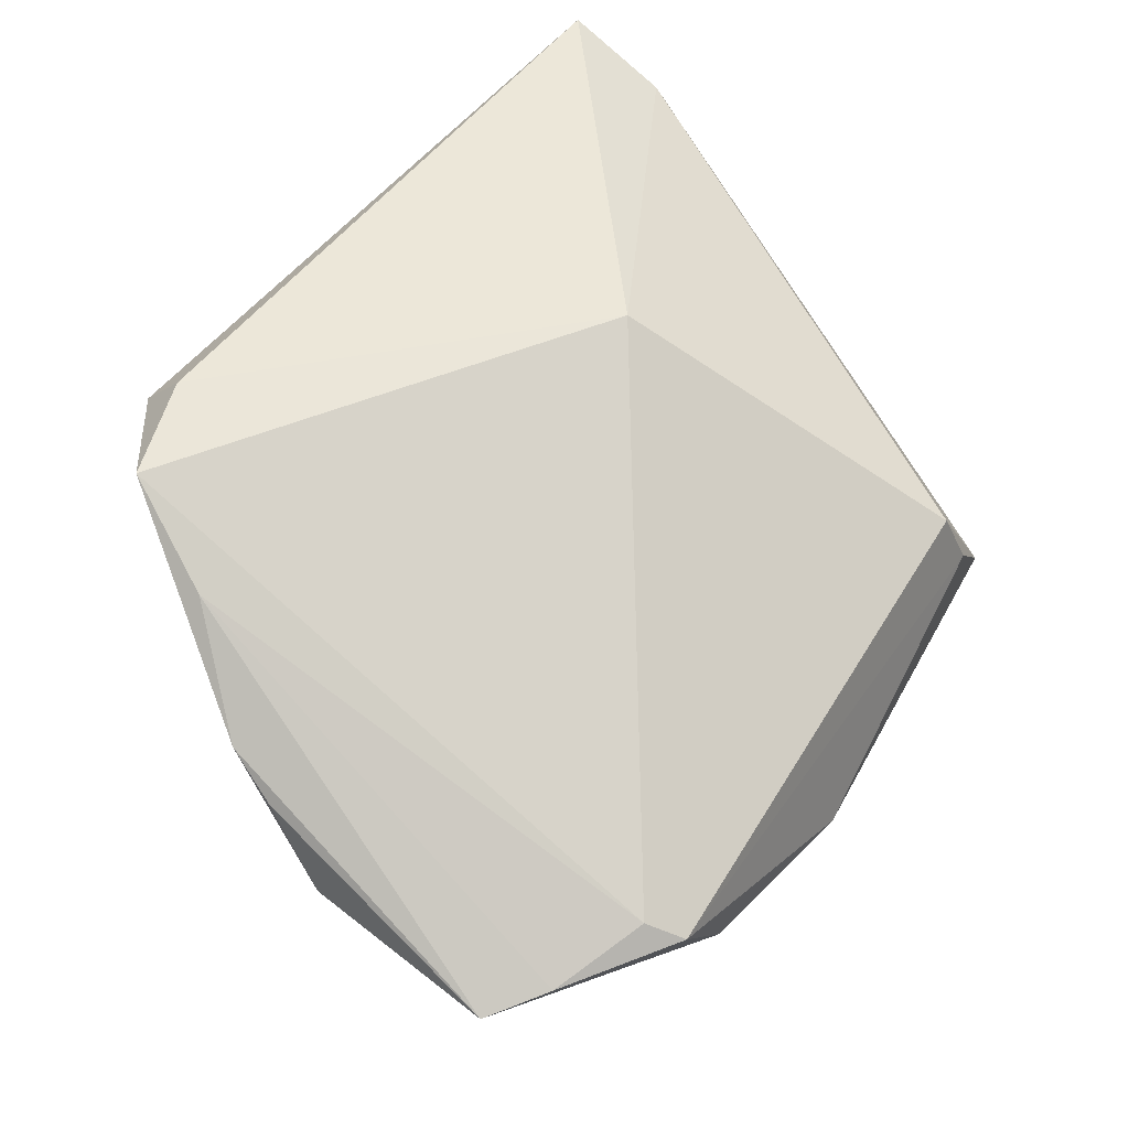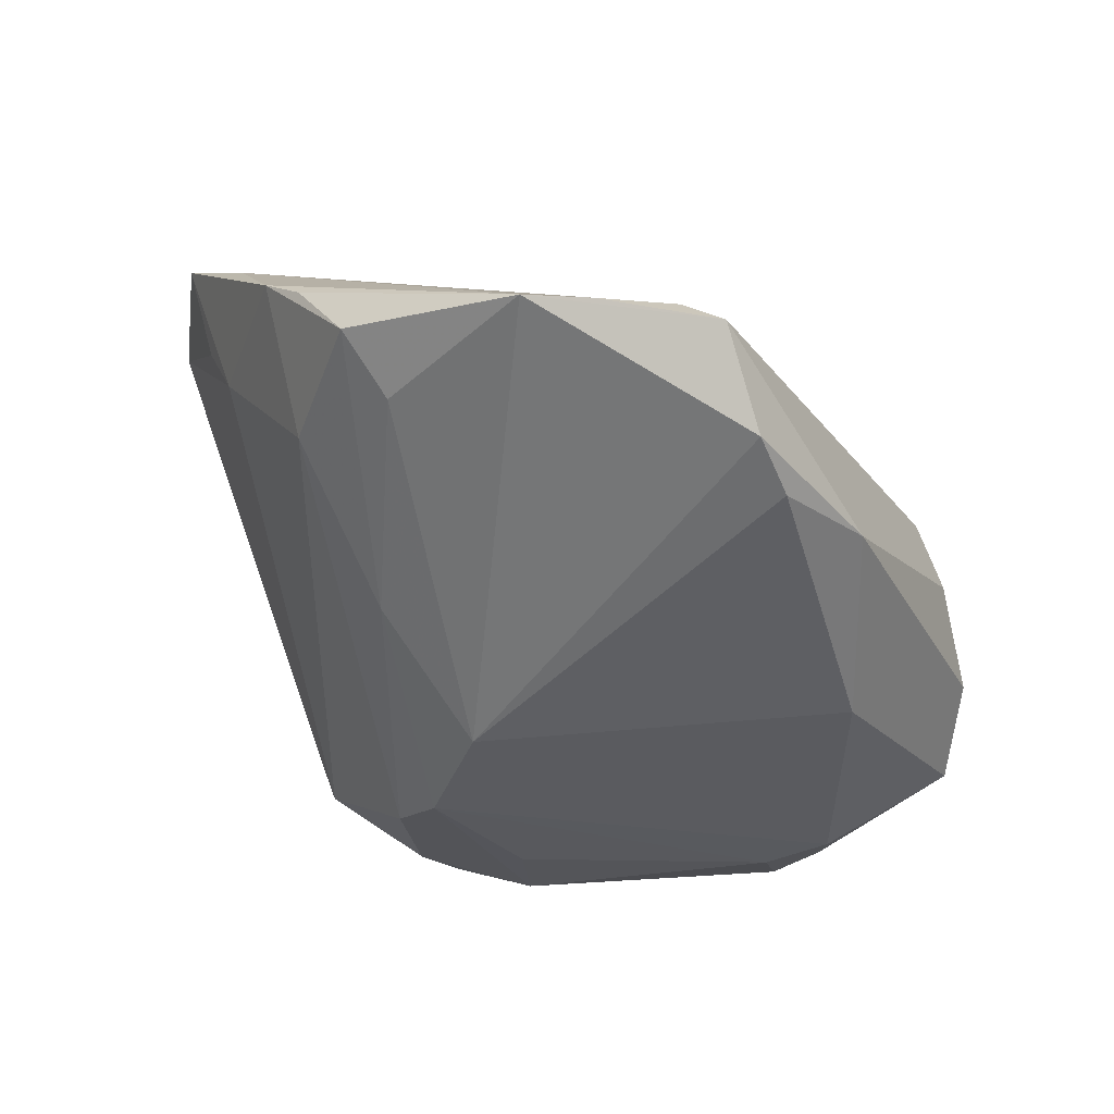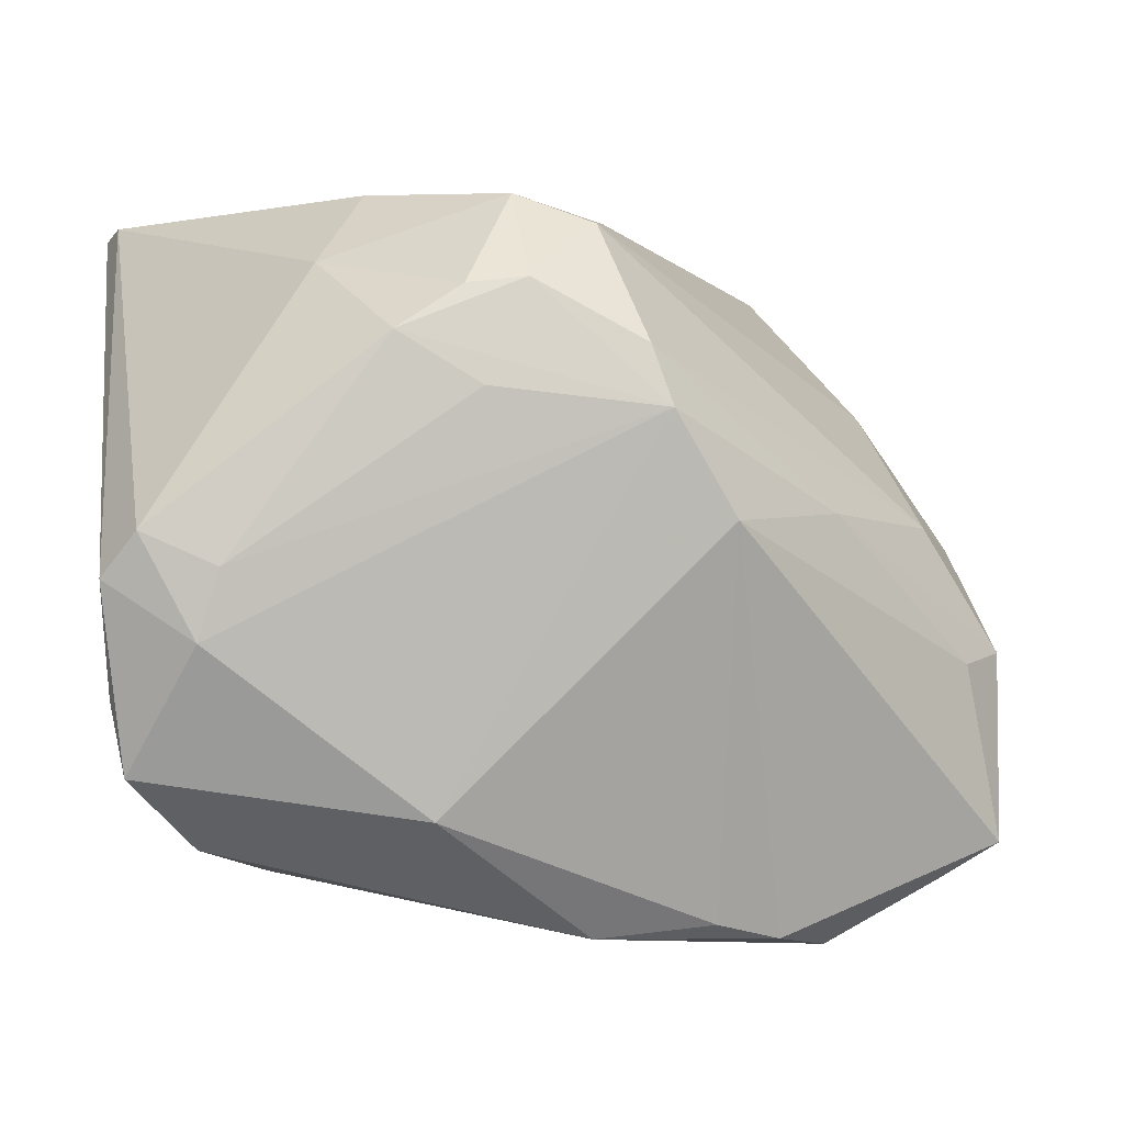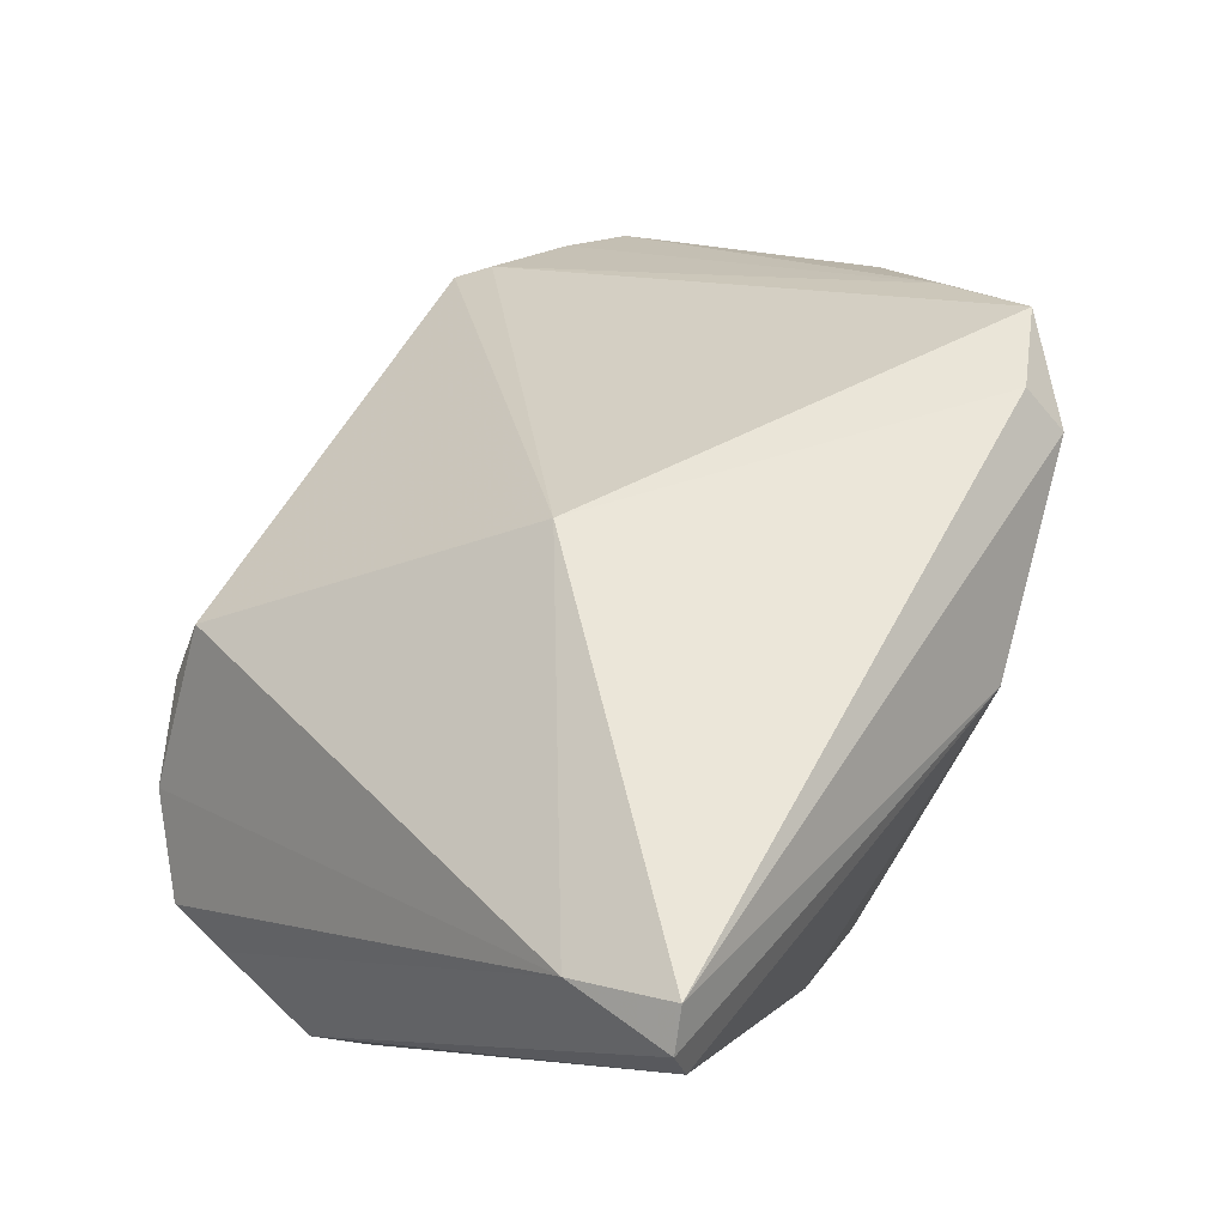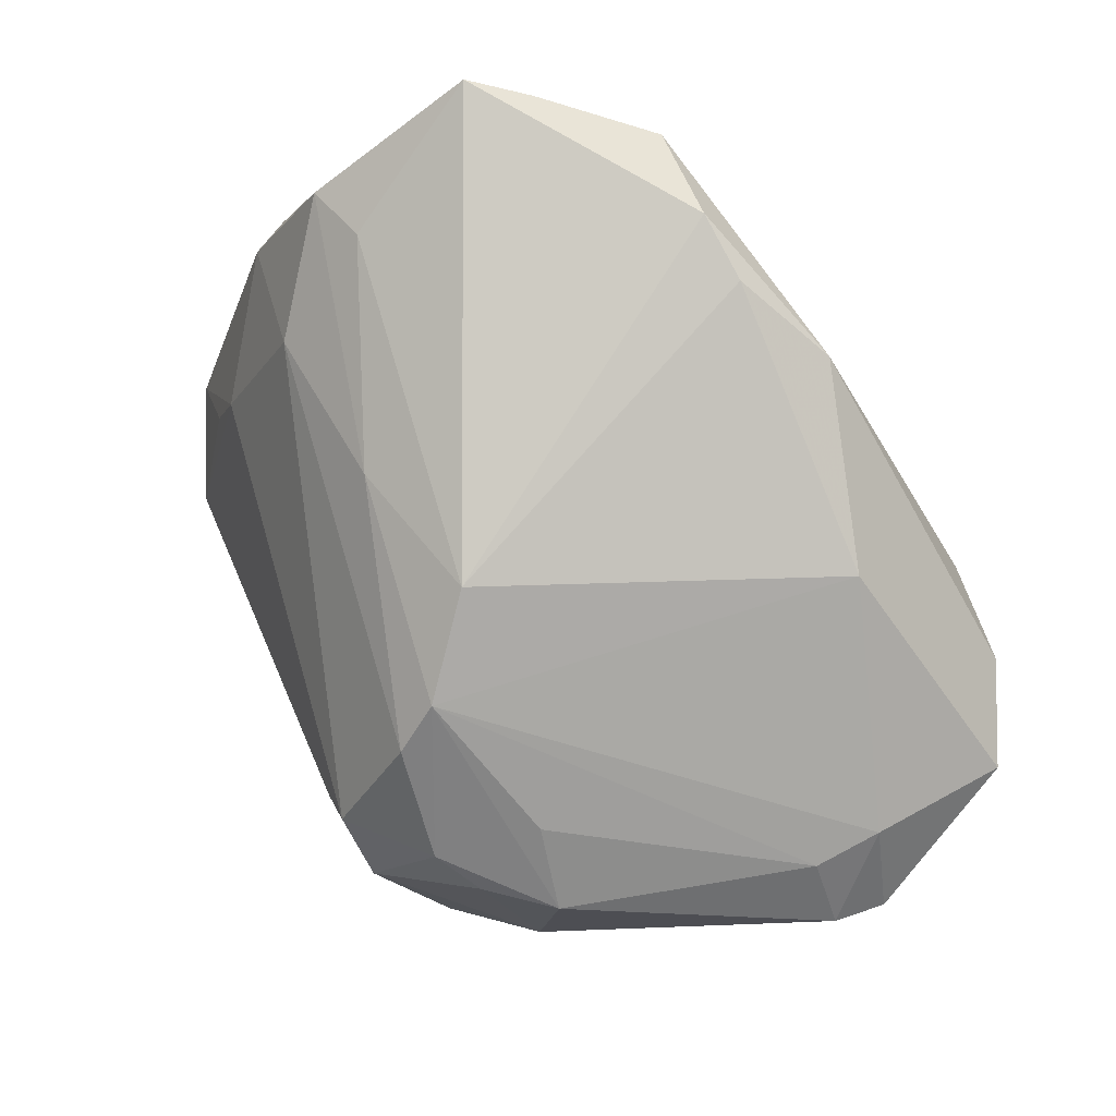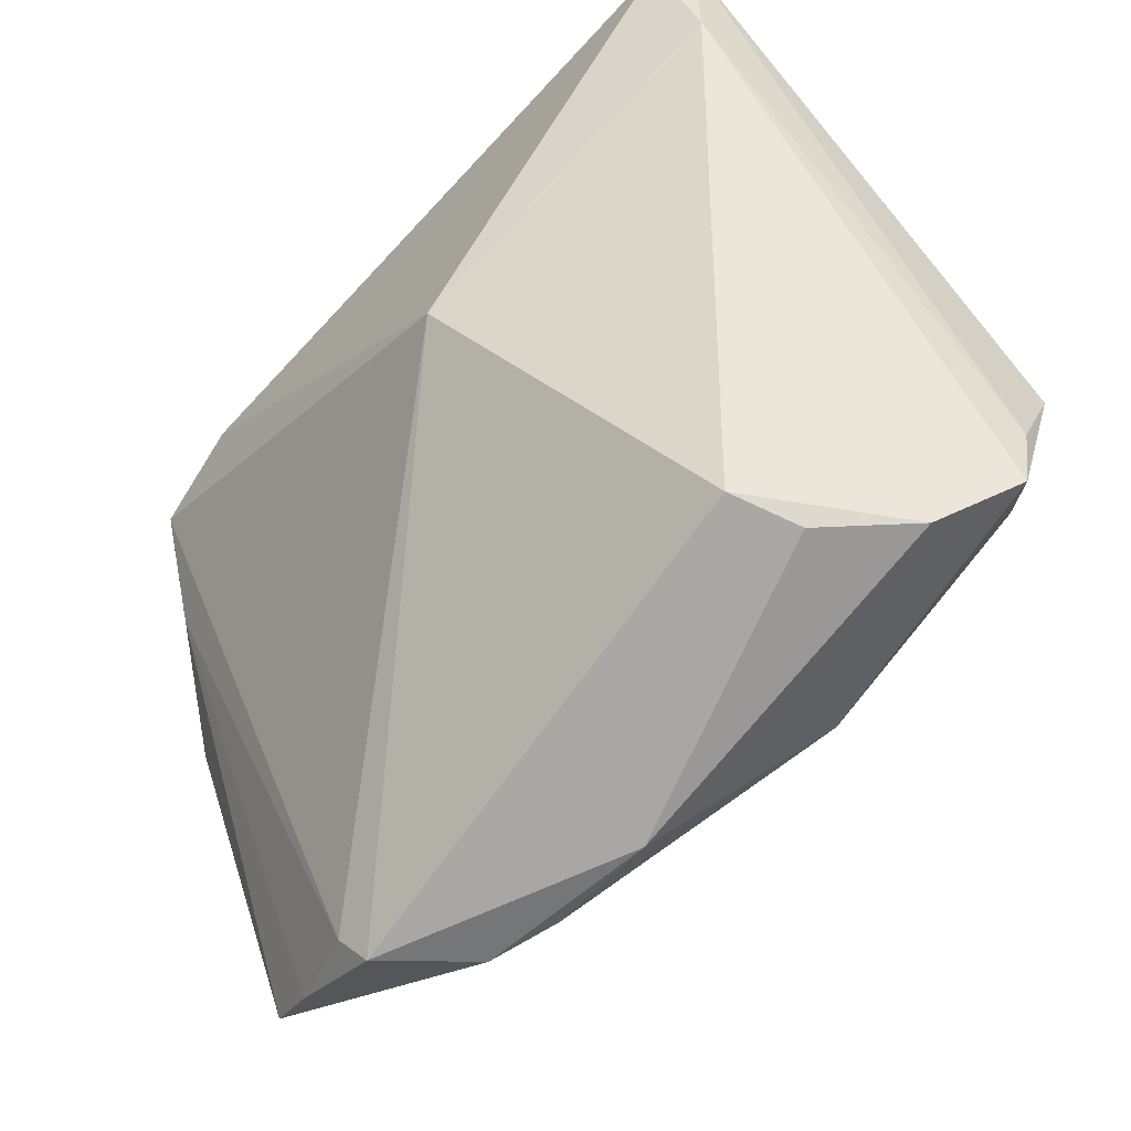
<metadata>
{"format":"obj","ext":"obj","renderer":"f3d","projection":"perspective","resolution":1024,"background":"white","views":[{"elev":50.0,"azim":-49.1,"up":"+Z"},{"elev":-29.8,"azim":-54.1,"up":"+Z"},{"elev":-5.5,"azim":169.9,"up":"+Y"},{"elev":55.7,"azim":123.9,"up":"+Z"},{"elev":-67.5,"azim":-47.6,"up":"+Z"},{"elev":-61.1,"azim":46.6,"up":"+Y"}]}
</metadata>
<code>
v 0.006149 -0.002824 0.0293
v -0.01816 -0.002098 -0.02922
v 0.009408 0.02094 -0.02905
v 0.04306 0.03619 0.02091
v -0.03664 -0.04159 0.000362
v -0.01944 -0.04261 -0.0136
v 0.02338 -0.03571 0.005616
v -0.04548 0.0002957 -0.004154
v -0.01112 0.008715 -0.03157
v 0.04082 -0.003692 -0.0248
v 0.02316 0.02506 -0.01671
v -0.05482 -0.01323 -0.001248
v -0.0422 0.0144 0.009673
v -0.04685 -0.03827 -0.003439
v -0.006438 -0.04404 -0.0127
v 0.03406 -0.03481 -0.01115
v 0.02627 -0.03712 -0.001912
v -0.009031 0.01528 -0.03042
v -0.04295 0.02124 0.02771
v -0.0323 0.0262 0.0293
v 0.04308 -0.01998 -0.01789
v 0.04428 0.03561 0.0258
v 0.04428 -0.008293 -0.02215
v -0.05299 -0.0006695 0.01056
v -0.02683 -0.04422 -0.01102
v -0.006498 0.02976 -0.01862
v 0.03489 -0.01475 -0.02589
v 0.04269 0.0231 0.02406
v -0.03427 -0.04533 -0.001677
v -0.04633 0.009607 0.02067
v -0.04923 -0.01489 -0.007258
v -0.03312 0.03066 0.02457
v -0.01038 0.03773 0.01412
v 0.002984 0.02177 -0.02934
v -0.05388 -0.006294 0.006704
v 0.01124 -0.03199 -0.0226
v 0.003361 0.03229 -0.02012
v -0.05333 -0.03425 -0.005141
v 0.04153 -0.02772 -0.01794
v 0.01735 0.03429 -0.008211
v -0.004972 0.02881 -0.02298
v 0.01654 0.01595 -0.03
v 0.03286 -0.007363 -0.02712
v 0.007624 0.01049 -0.03084
v 0.04123 0.03434 0.0293
v -0.03148 8.163e-05 -0.0183
v -0.04088 0.01891 0.01637
f 32 45 33
f 45 32 20
f 20 32 19
f 20 1 45
f 19 1 20
f 33 37 26
f 26 32 33
f 45 1 28
f 34 9 18
f 40 37 33
f 33 4 40
f 13 24 19
f 8 24 13
f 6 36 15
f 15 25 6
f 15 17 29
f 29 25 15
f 38 25 29
f 39 28 16
f 16 17 15
f 15 36 16
f 36 39 16
f 7 28 1
f 7 29 17
f 1 29 7
f 17 16 7
f 7 16 28
f 21 39 23
f 21 28 39
f 23 4 22
f 22 21 23
f 28 21 22
f 45 28 22
f 33 45 22
f 22 4 33
f 36 9 27
f 27 9 43
f 27 39 36
f 23 39 27
f 2 25 38
f 2 6 25
f 2 9 36
f 36 6 2
f 41 26 37
f 37 34 41
f 41 34 18
f 18 8 41
f 8 13 41
f 32 26 41
f 41 13 32
f 43 9 44
f 23 27 10
f 10 27 43
f 10 4 23
f 19 24 30
f 30 24 38
f 12 24 8
f 19 32 47
f 47 13 19
f 32 13 47
f 5 1 19
f 5 29 1
f 19 30 5
f 11 40 4
f 4 10 11
f 37 40 11
f 38 24 35
f 35 12 38
f 24 12 35
f 31 2 38
f 38 12 31
f 14 30 38
f 14 5 30
f 38 29 14
f 29 5 14
f 3 34 37
f 37 11 3
f 9 2 46
f 2 31 46
f 46 8 18
f 18 9 46
f 46 12 8
f 46 31 12
f 42 11 10
f 42 3 11
f 43 44 42
f 42 10 43
f 34 3 42
f 9 34 42
f 42 44 9

</code>
